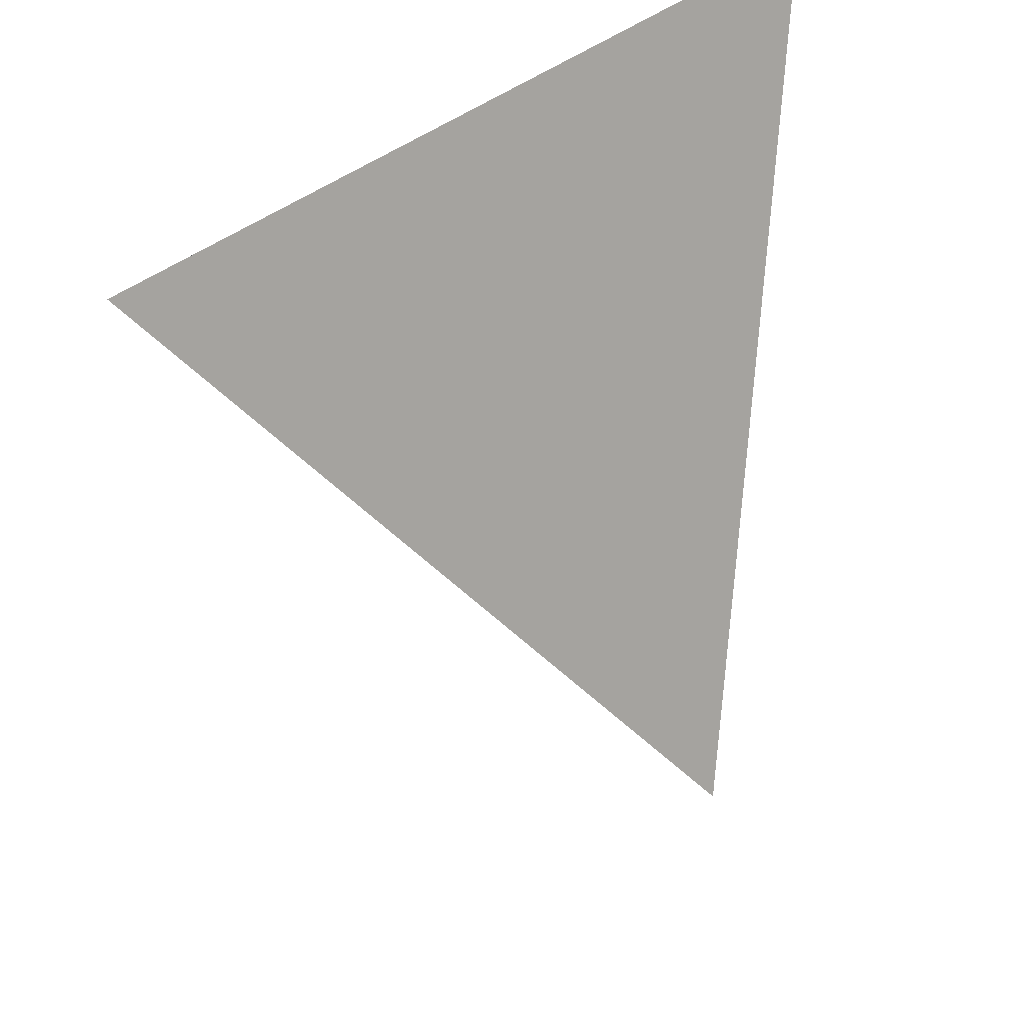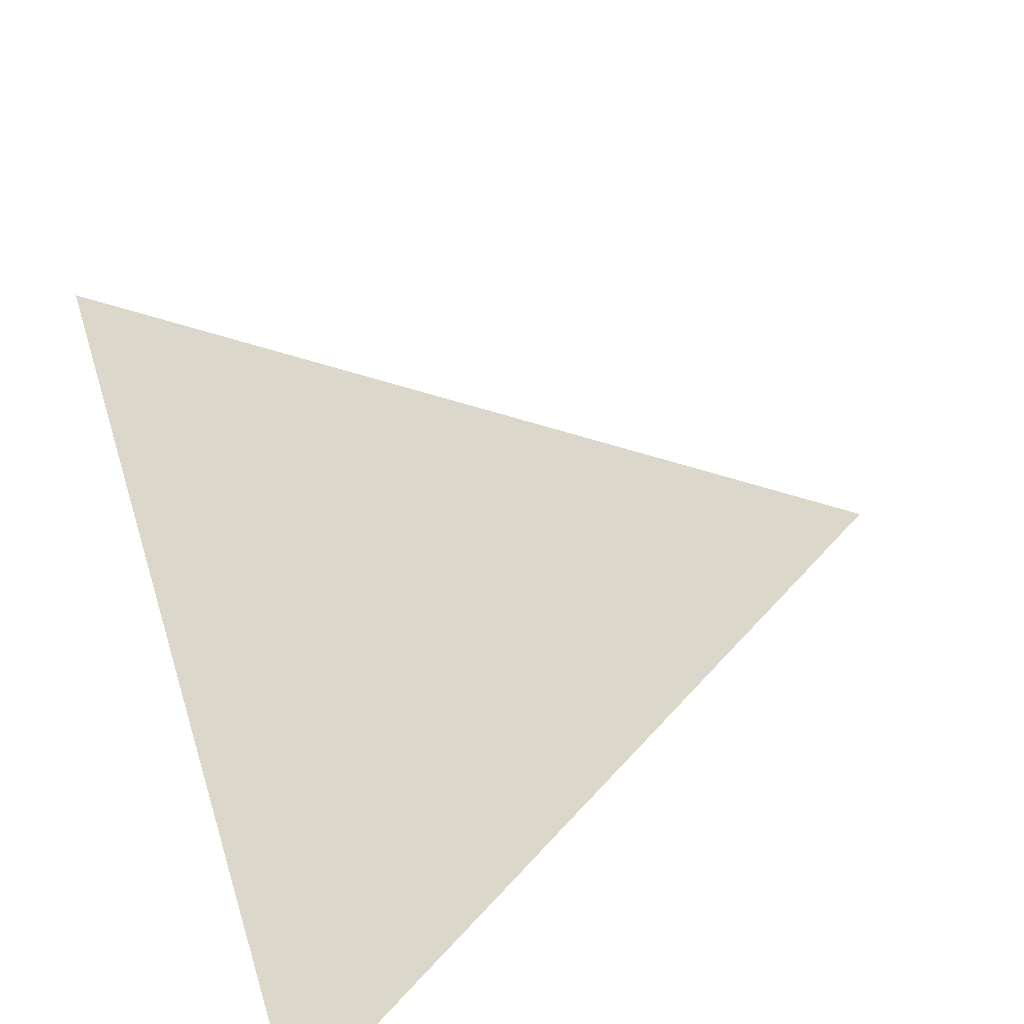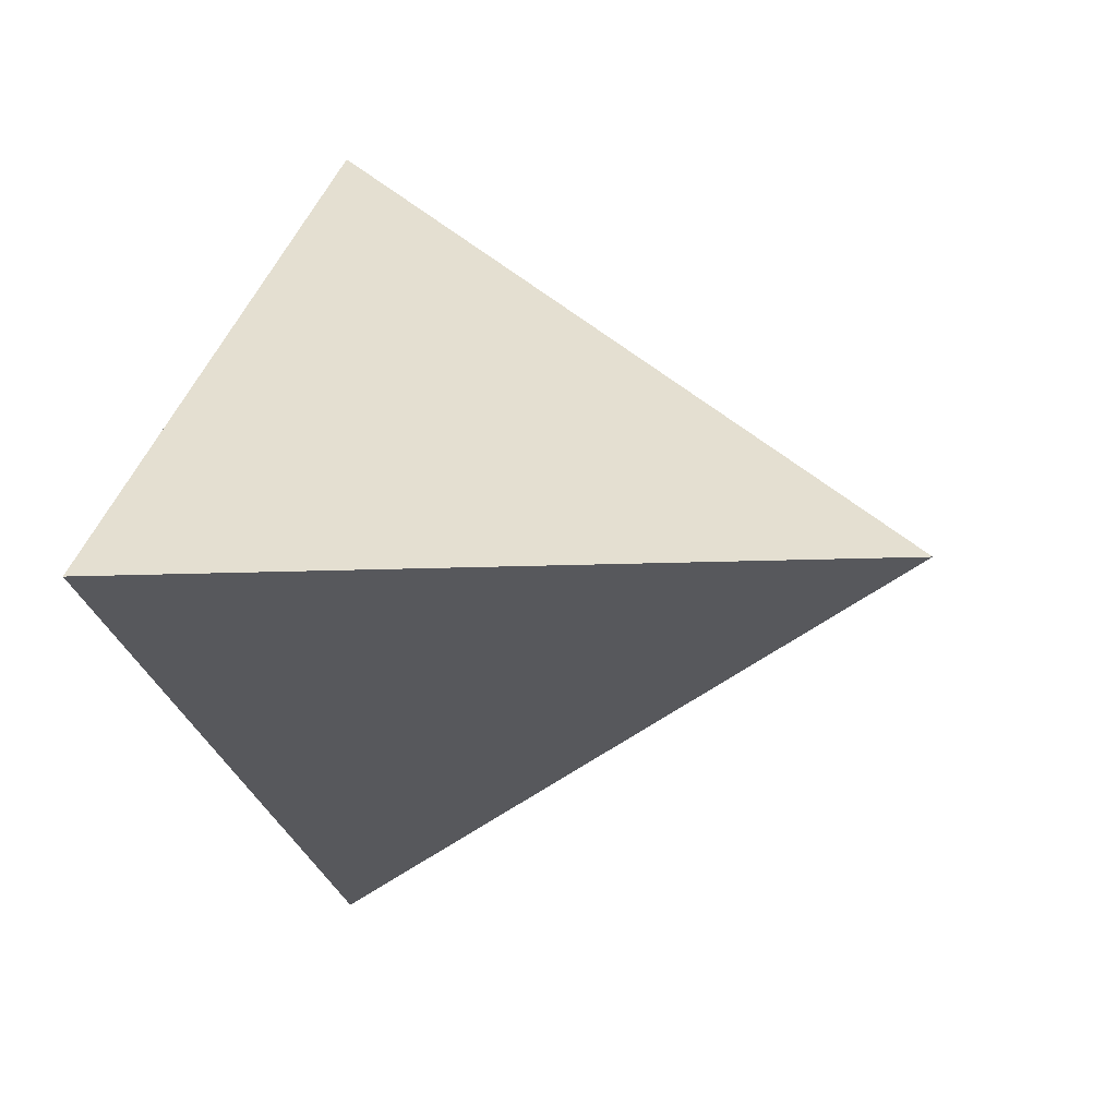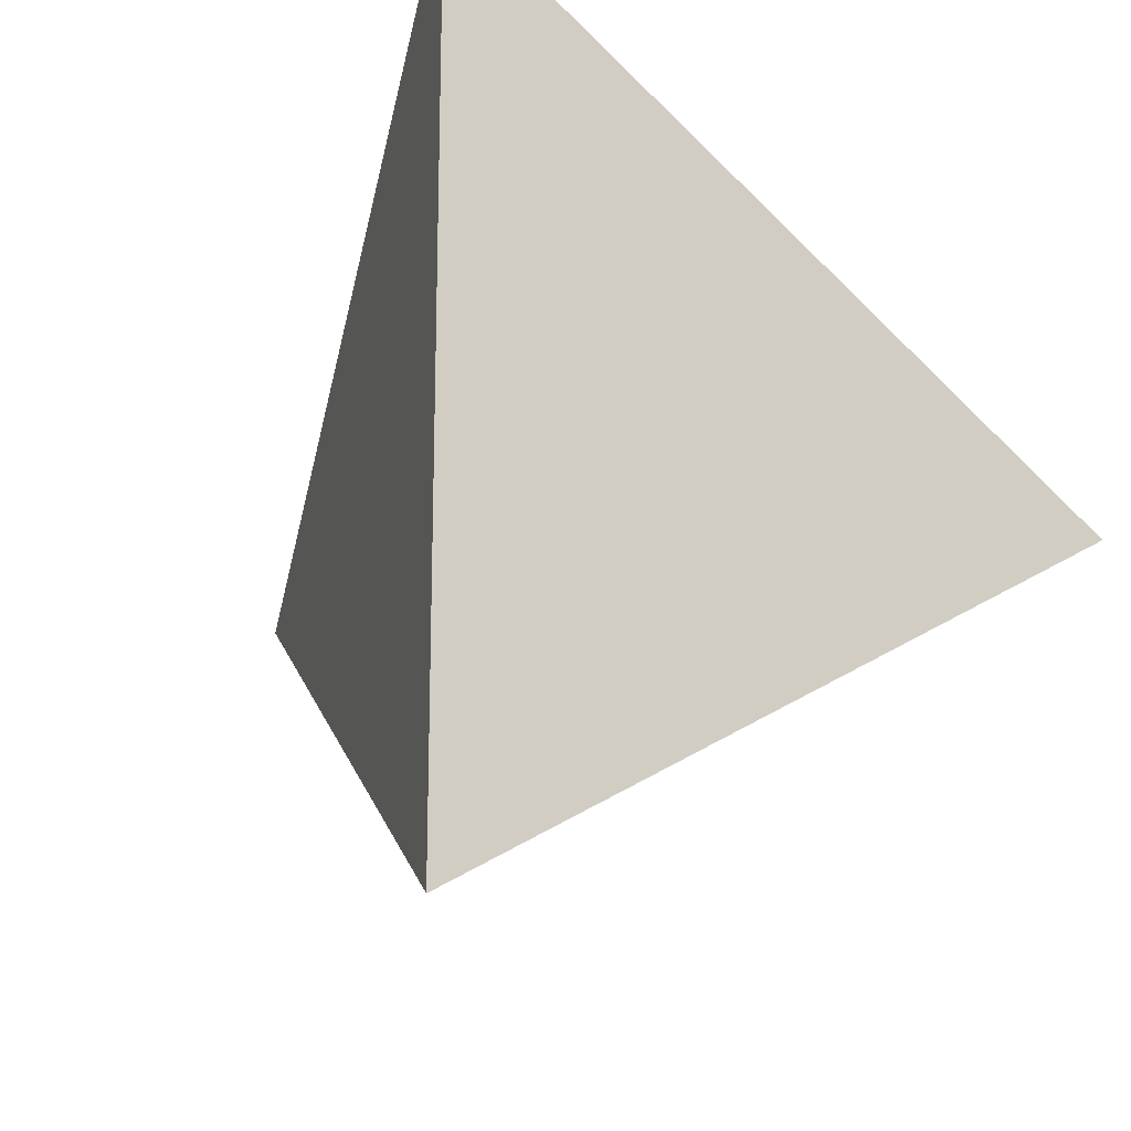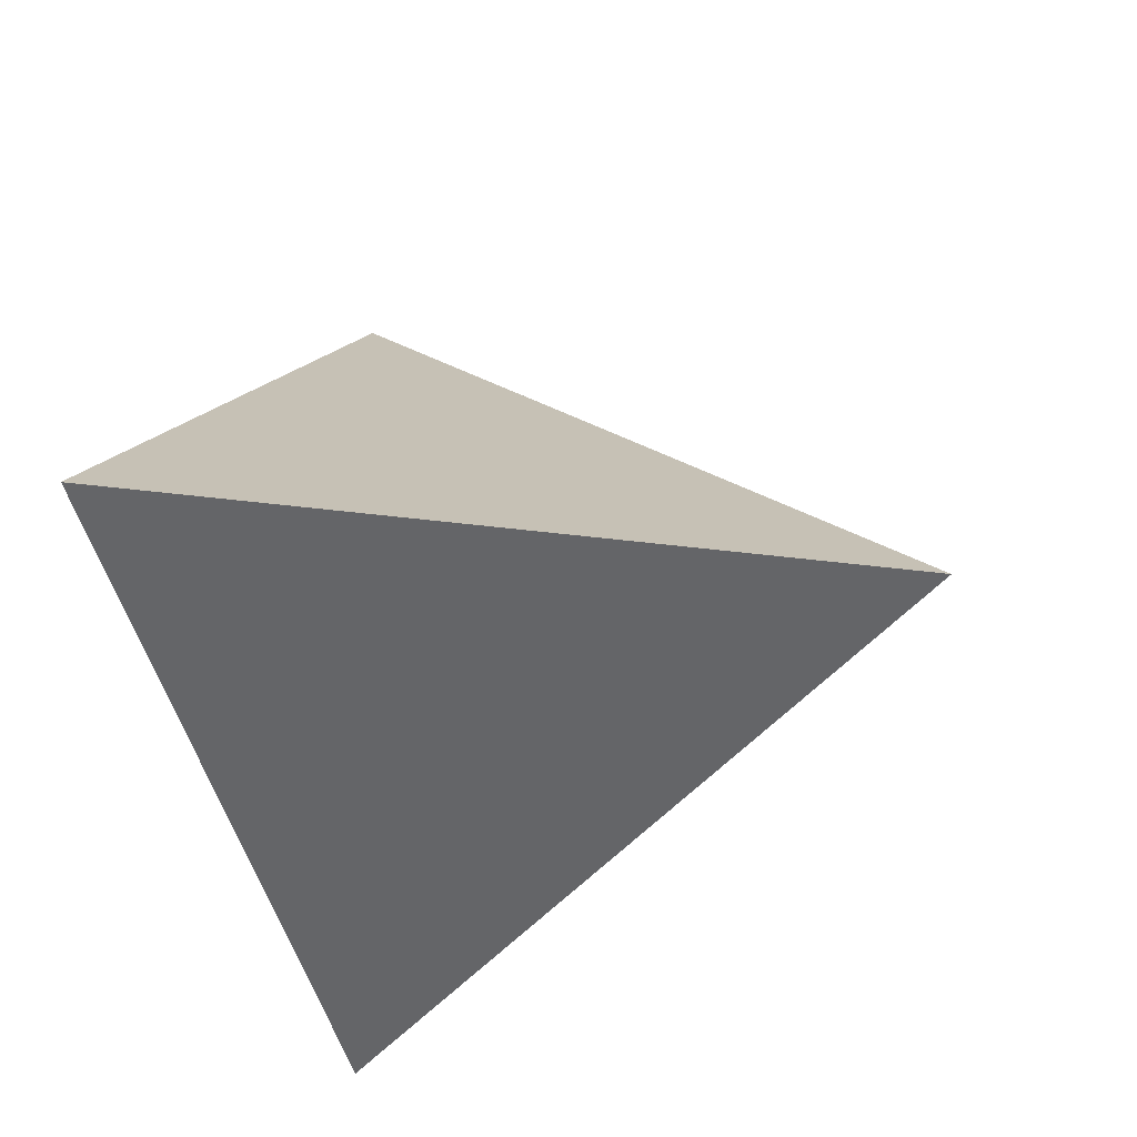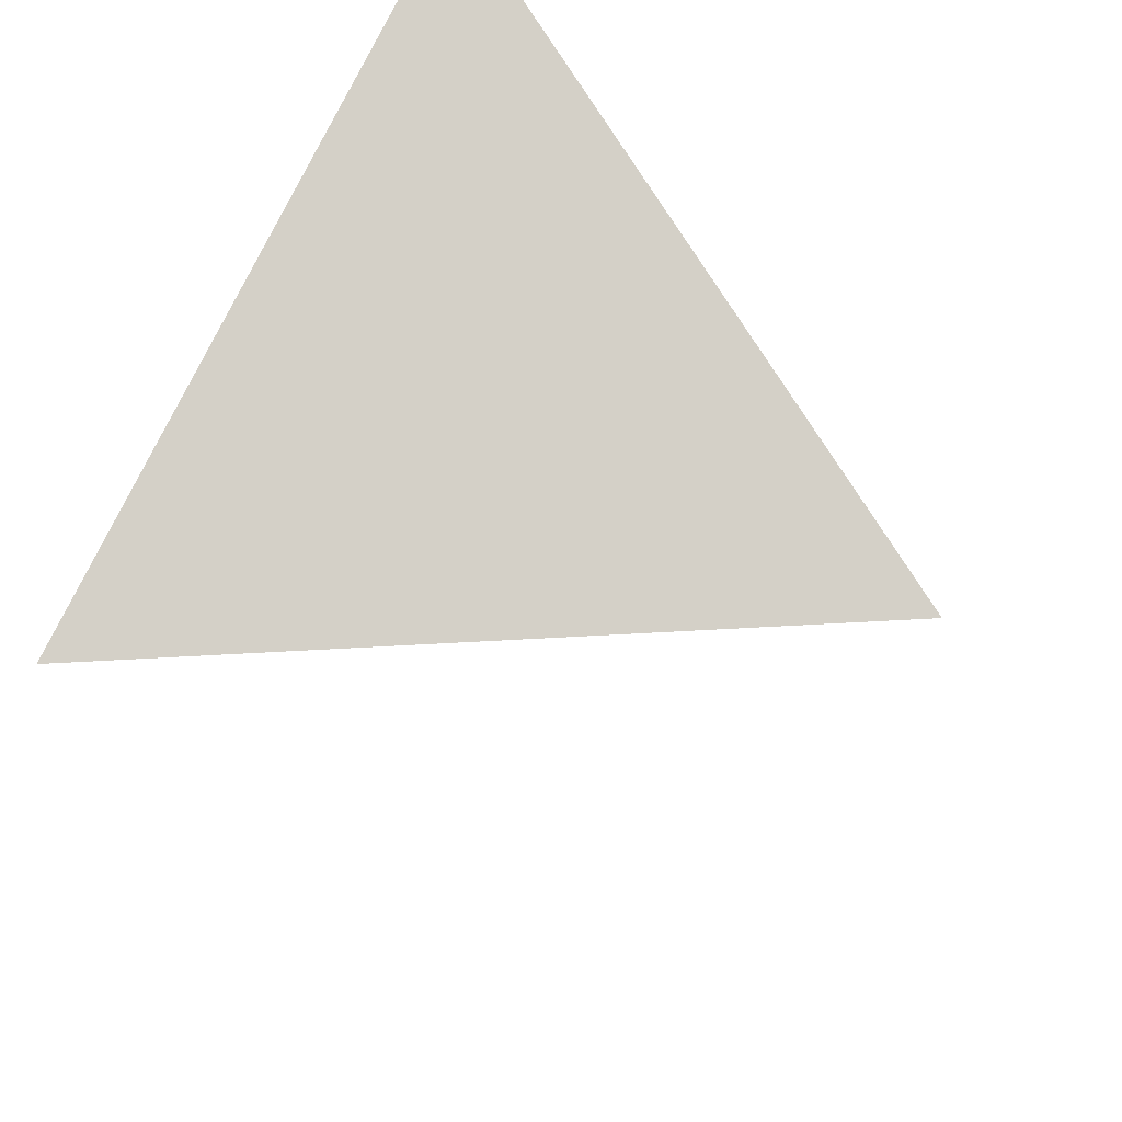
<metadata>
{"format":"obj","ext":"obj","renderer":"f3d","projection":"perspective","resolution":1024,"background":"white","views":[{"elev":70.6,"azim":165.8,"up":"+Z"},{"elev":-72.0,"azim":109.1,"up":"+Z"},{"elev":3.4,"azim":105.1,"up":"+Z"},{"elev":-19.1,"azim":-35.1,"up":"+Z"},{"elev":-17.1,"azim":106.6,"up":"+Z"},{"elev":45.6,"azim":121.3,"up":"+Z"}]}
</metadata>
<code>
o Solid.008
v 0 0.5 0
v 0.4714 -0.1667 0
v -0.2357 -0.1667 -0.4082
v -0.2357 -0.1667 0.4082
f 1 2 3
f 1 3 4
f 1 4 2
f 2 4 3

</code>
